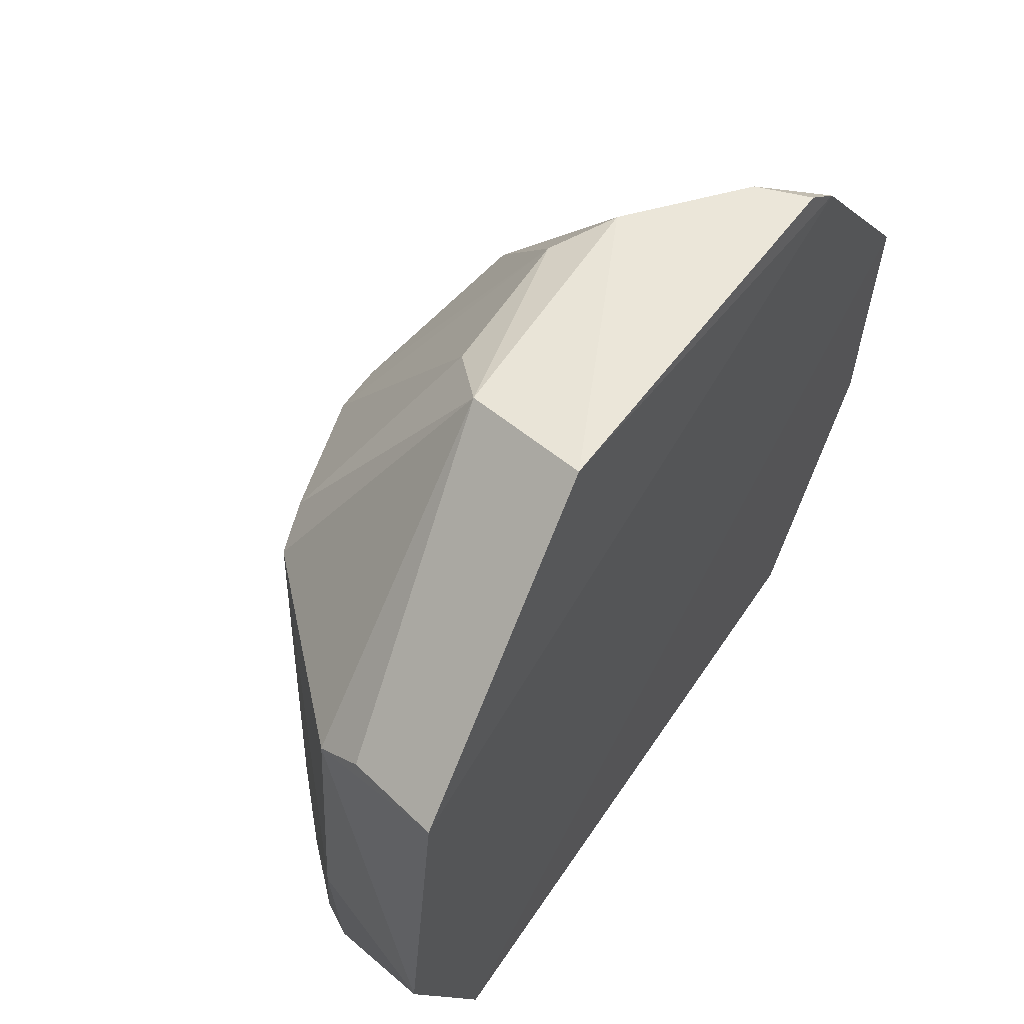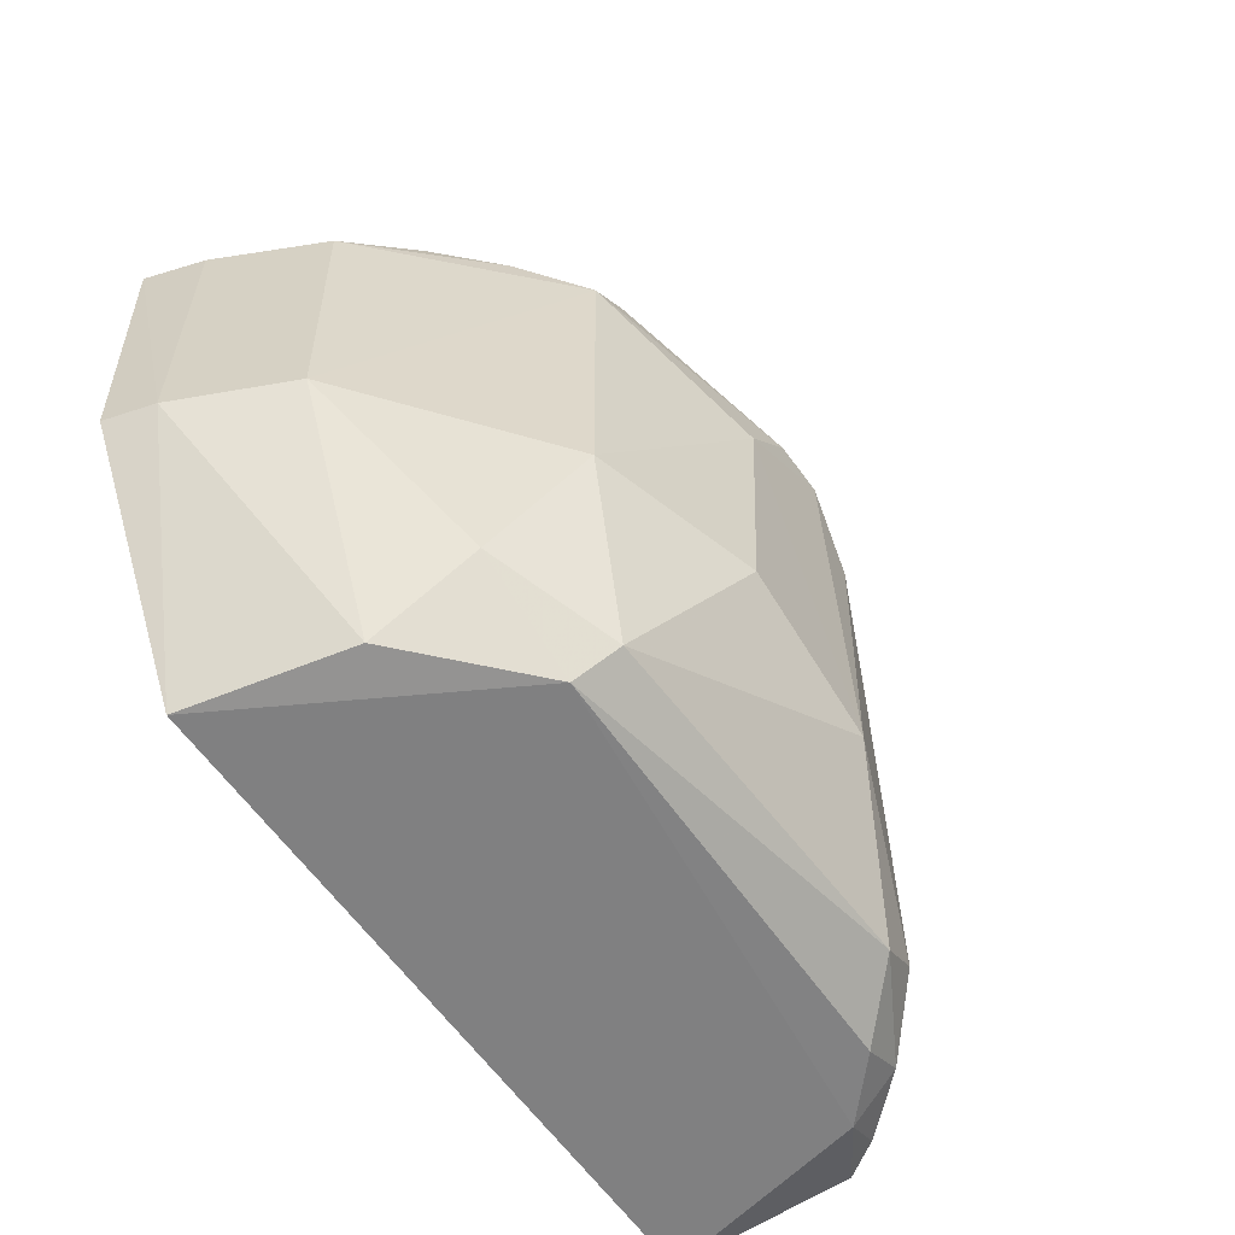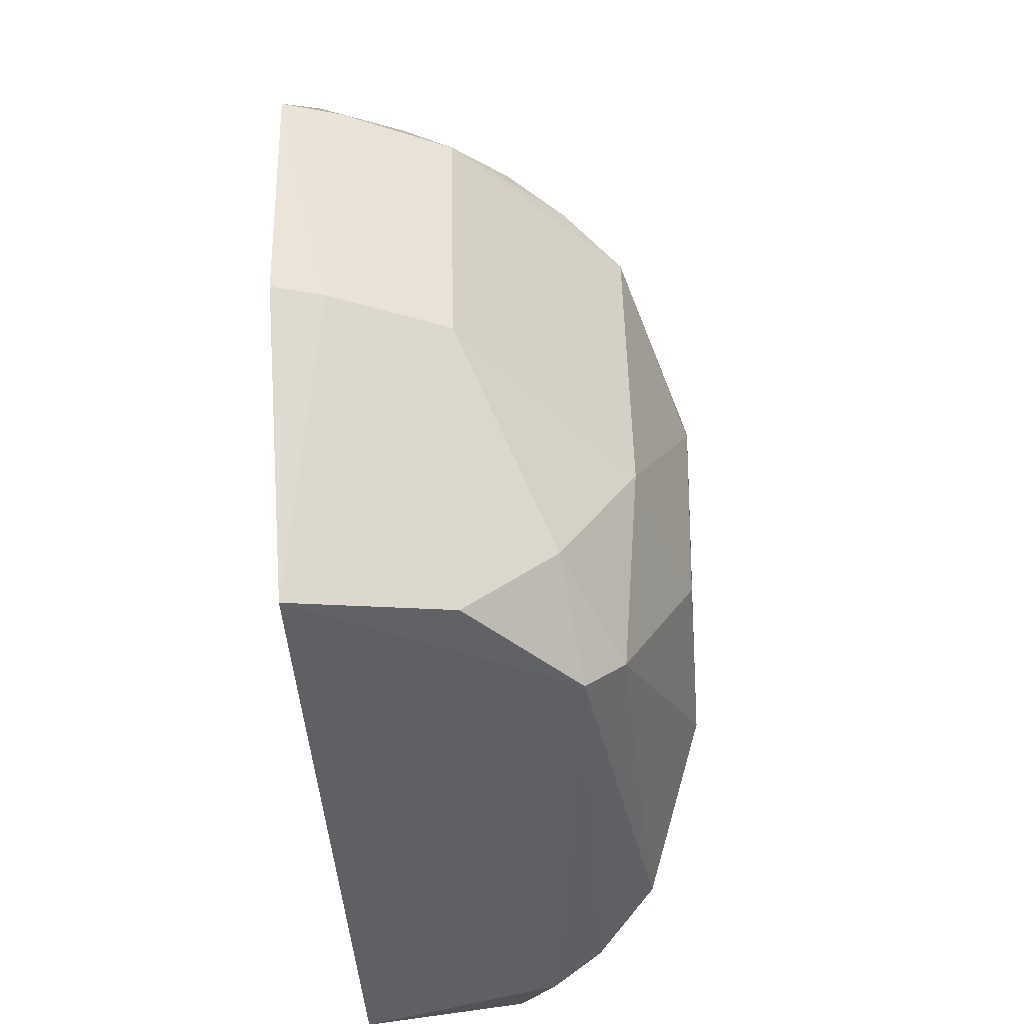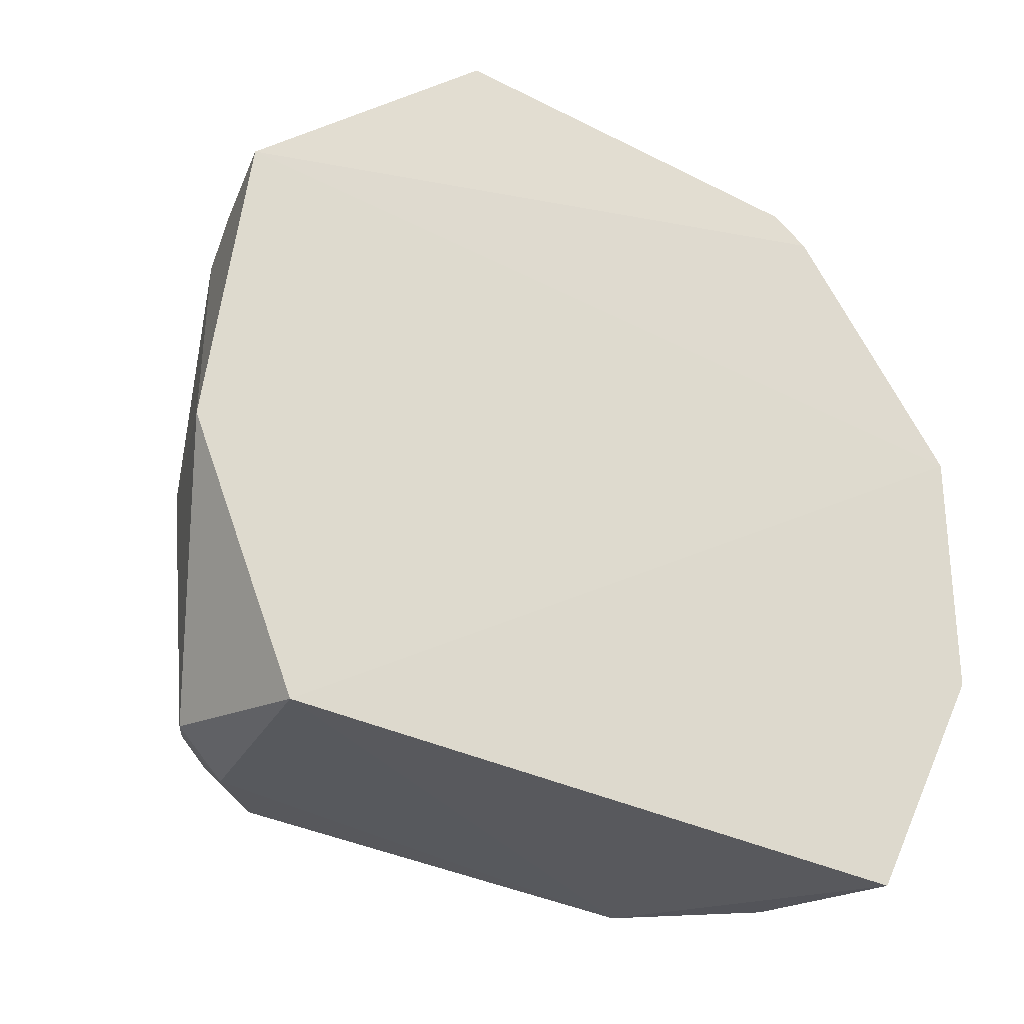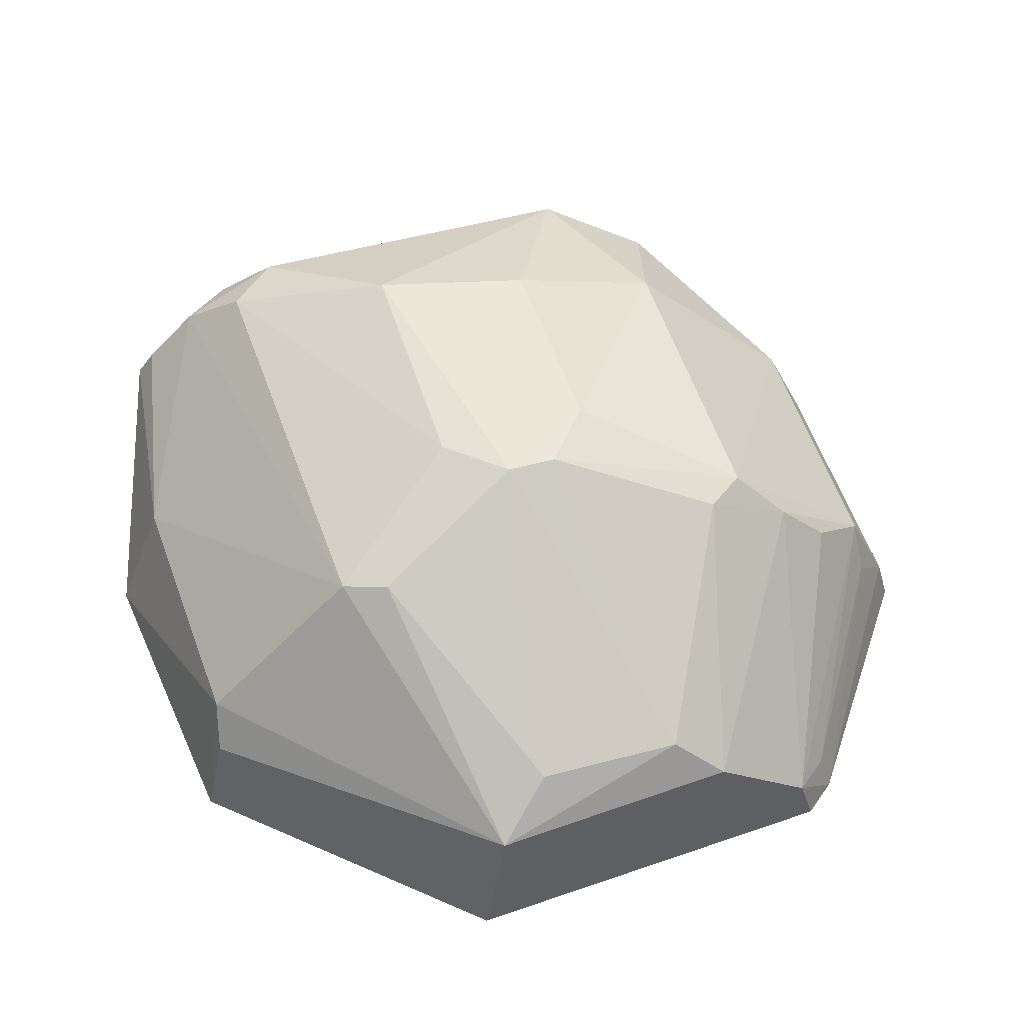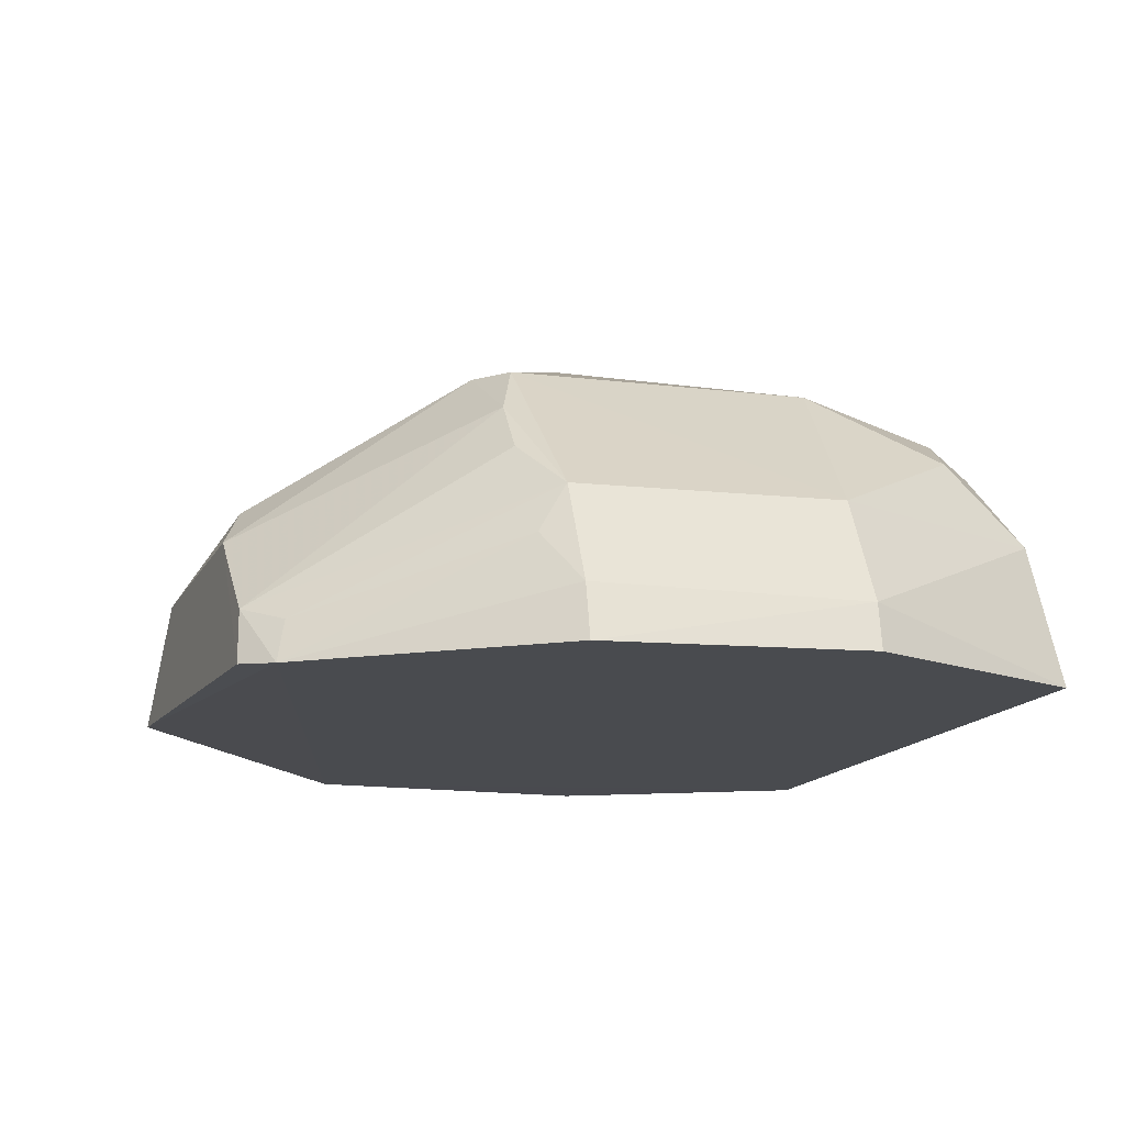
<metadata>
{"format":"obj","ext":"obj","renderer":"f3d","projection":"perspective","resolution":1024,"background":"white","views":[{"elev":56.4,"azim":-57.1,"up":"+Z"},{"elev":-58.0,"azim":123.9,"up":"+Z"},{"elev":-44.2,"azim":94.0,"up":"+Z"},{"elev":-32.8,"azim":-34.0,"up":"+Z"},{"elev":51.9,"azim":-18.0,"up":"+Y"},{"elev":-14.6,"azim":71.9,"up":"+Y"}]}
</metadata>
<code>
v -0.08407 0.006027 0.05284
v -0.06911 0.002105 0.03577
v -0.09392 0.02672 0.02961
v -0.1184 0.01604 0.002383
v -0.1281 0.002973 0.01779
v -0.07978 0.01288 0.002116
v -0.08063 0.01922 0.0375
v -0.1091 0.003175 0.05452
v -0.1137 0.0221 0.03611
v -0.08792 0.02195 0.004549
v -0.1209 0.003172 0.001476
v -0.07323 0.01242 0.03576
v -0.1259 0.002585 0.03832
v -0.08304 0.00243 0.05304
v -0.104 0.0263 0.01277
v -0.1246 0.01232 0.01817
v -0.1037 0.01472 0.05092
v -0.08705 0.01951 0.002296
v -0.08366 0.02306 0.01587
v -0.1226 0.01349 0.003749
v -0.07733 0.00318 0.001083
v -0.07727 0.01566 0.03776
v -0.0807 0.002166 0.05115
v -0.06973 0.005797 0.0178
v -0.1074 0.01139 0.05346
v -0.09079 0.01183 0.05285
v -0.1005 0.02688 0.03337
v -0.1111 0.02287 0.004842
v -0.1239 0.01187 0.03608
v -0.08091 0.01846 0.007157
v -0.084 0.02277 0.03601
v -0.09381 0.02629 0.01552
v -0.1144 0.02236 0.007205
v -0.08145 0.005005 0.05056
v -0.07015 0.005771 0.0357
v -0.07292 0.01283 0.01801
v -0.06896 0.002663 0.01793
v -0.1244 0.008825 0.03796
v -0.1108 0.02274 0.03758
v -0.09407 0.01474 0.05127
v -0.1043 0.02635 0.02954
v -0.1147 0.01935 0.002653
v -0.09722 0.02681 0.03341
v -0.08663 0.02291 0.03787
v -0.1214 0.01554 0.004329
v -0.1179 0.01914 0.004562
v -0.07304 0.009245 0.03761
f 13 11 2
f 13 5 11
f 18 11 4
f 20 11 5
f 20 4 11
f 20 5 16
f 21 2 11
f 21 18 6
f 21 11 18
f 22 12 7
f 22 7 1
f 22 1 12
f 23 1 14
f 23 13 2
f 23 14 8
f 23 8 13
f 24 21 6
f 26 14 1
f 26 8 14
f 26 25 8
f 26 1 7
f 27 3 15
f 28 15 10
f 28 10 18
f 29 9 16
f 29 25 9
f 29 16 5
f 29 5 13
f 30 18 10
f 30 6 18
f 30 10 19
f 31 19 3
f 31 7 12
f 32 15 3
f 32 3 19
f 32 19 10
f 32 10 15
f 33 15 28
f 34 12 1
f 34 1 23
f 35 23 2
f 35 2 24
f 36 35 24
f 36 12 35
f 36 31 12
f 36 19 31
f 36 30 19
f 36 24 6
f 36 6 30
f 37 24 2
f 37 2 21
f 37 21 24
f 38 13 8
f 38 8 25
f 38 29 13
f 38 25 29
f 39 25 17
f 39 9 25
f 39 27 9
f 39 17 27
f 40 17 25
f 40 25 26
f 40 27 17
f 41 27 15
f 41 9 27
f 41 33 9
f 41 15 33
f 42 28 18
f 42 18 4
f 43 31 3
f 43 3 27
f 43 27 40
f 44 26 7
f 44 7 31
f 44 40 26
f 44 43 40
f 44 31 43
f 45 20 16
f 45 4 20
f 46 16 9
f 46 9 33
f 46 45 16
f 46 42 4
f 46 4 45
f 46 33 28
f 46 28 42
f 47 34 23
f 47 23 35
f 47 35 12
f 47 12 34

</code>
